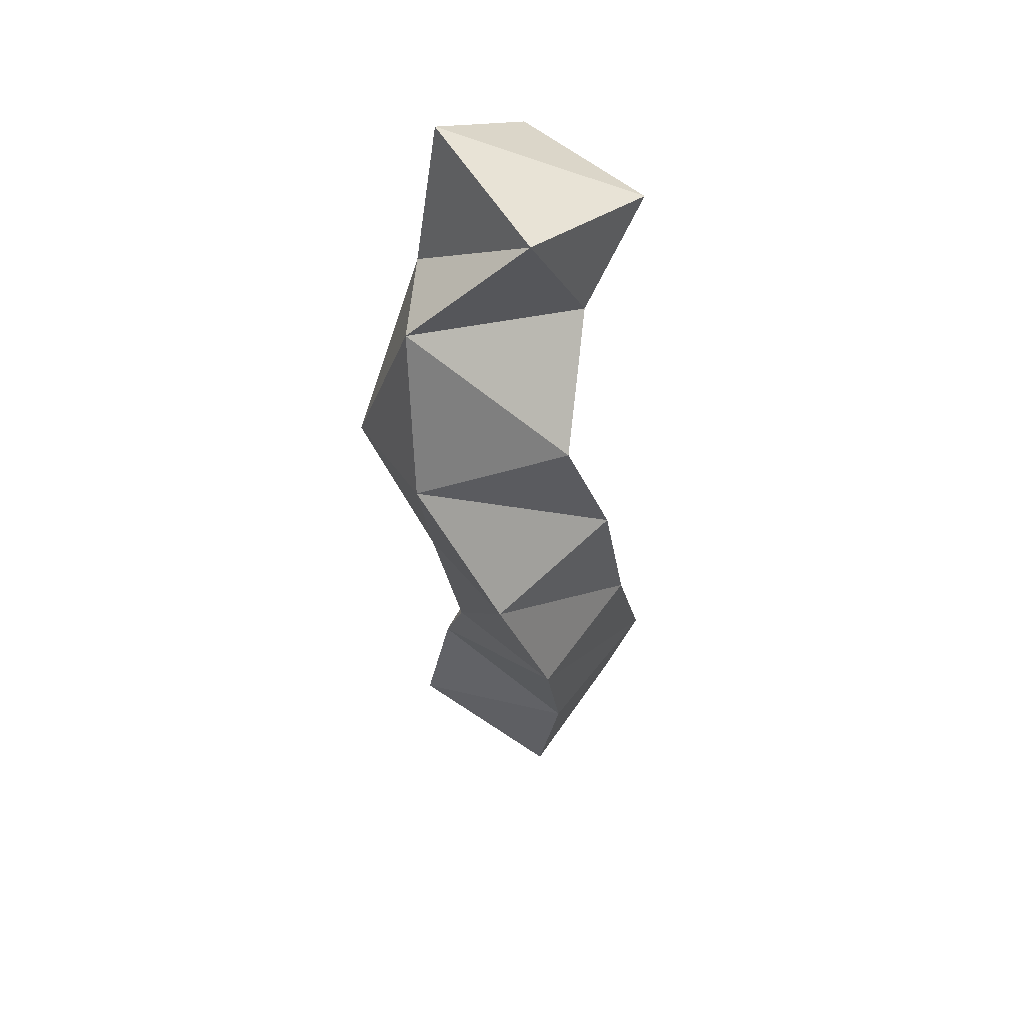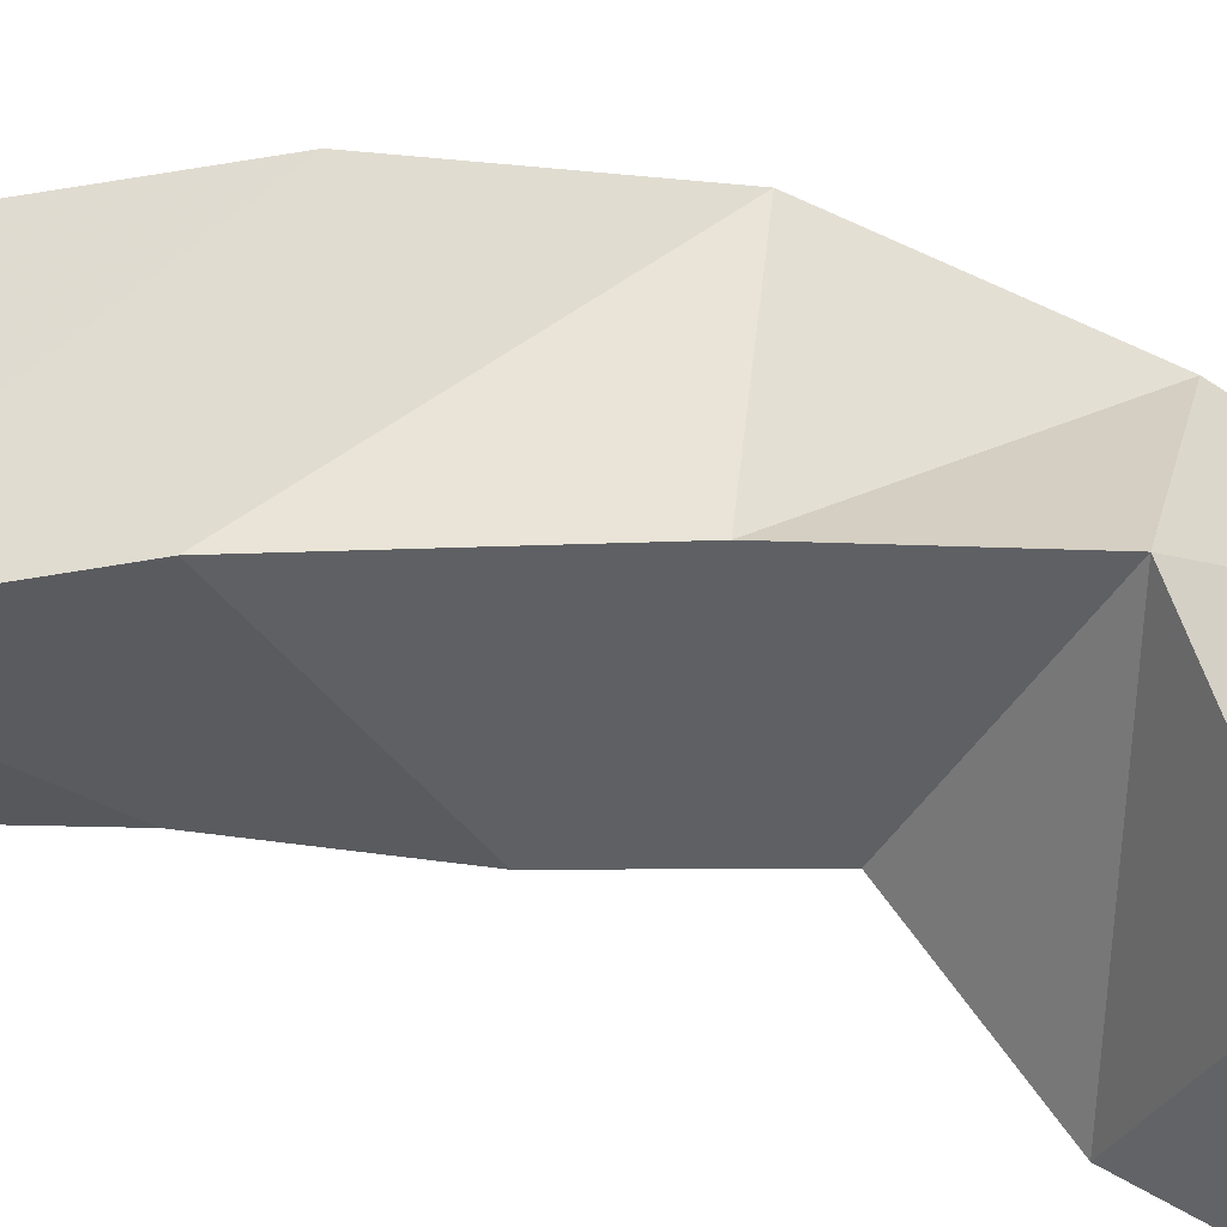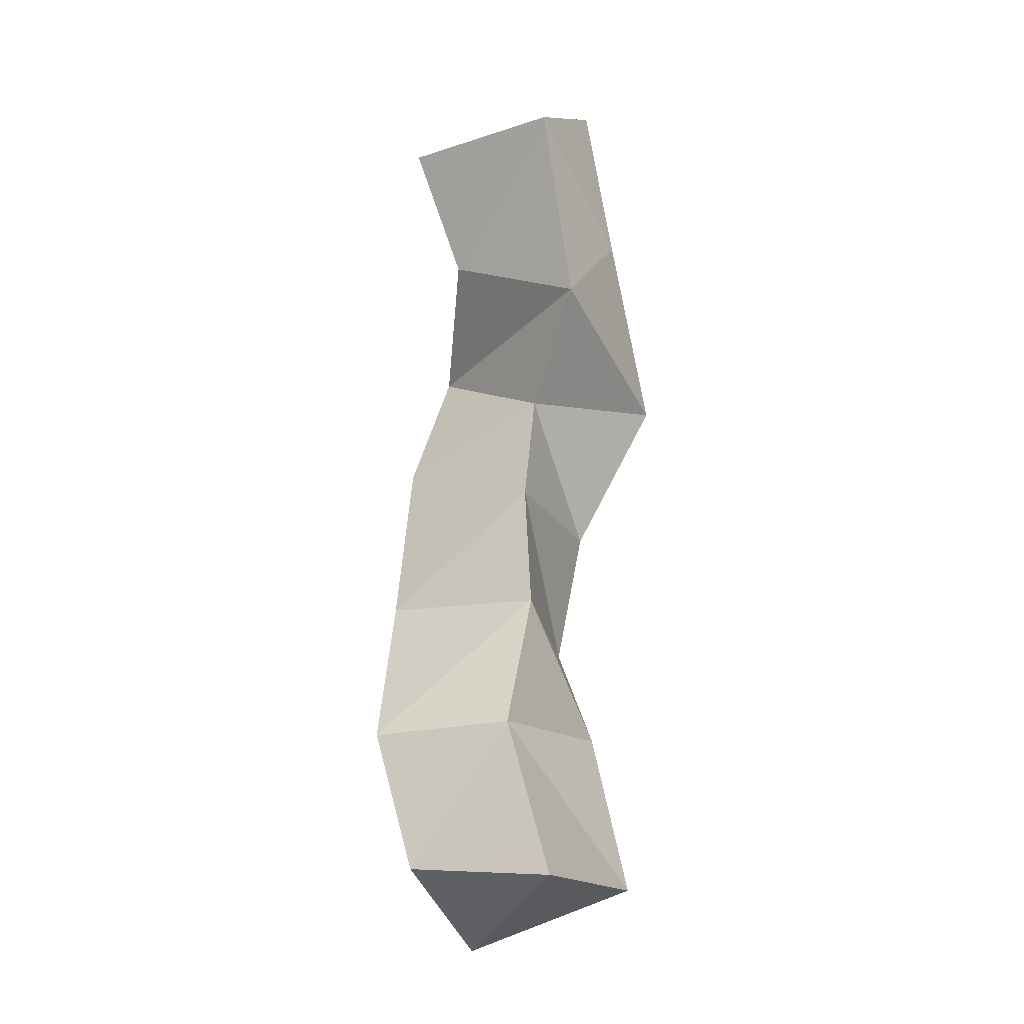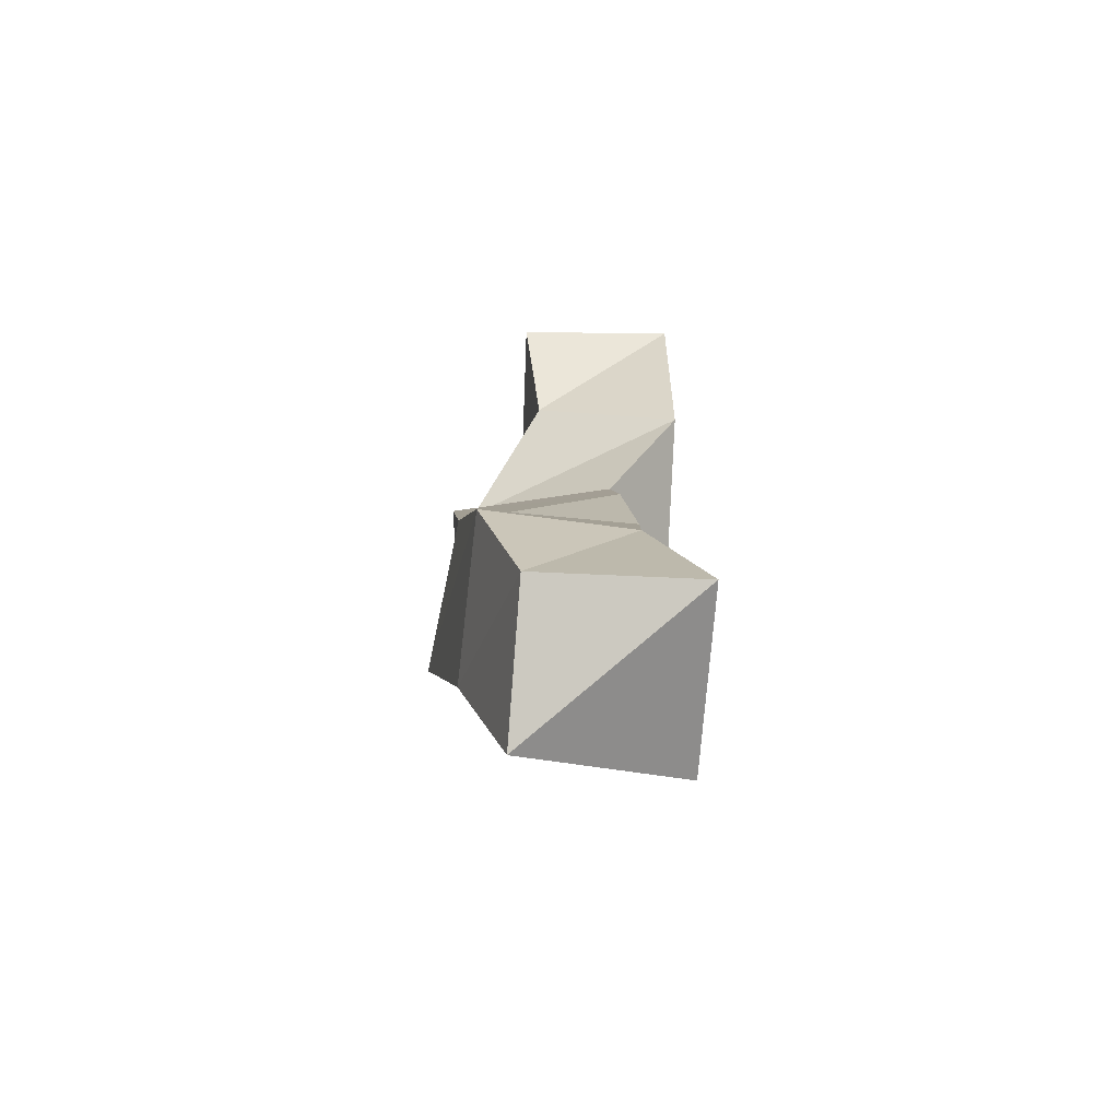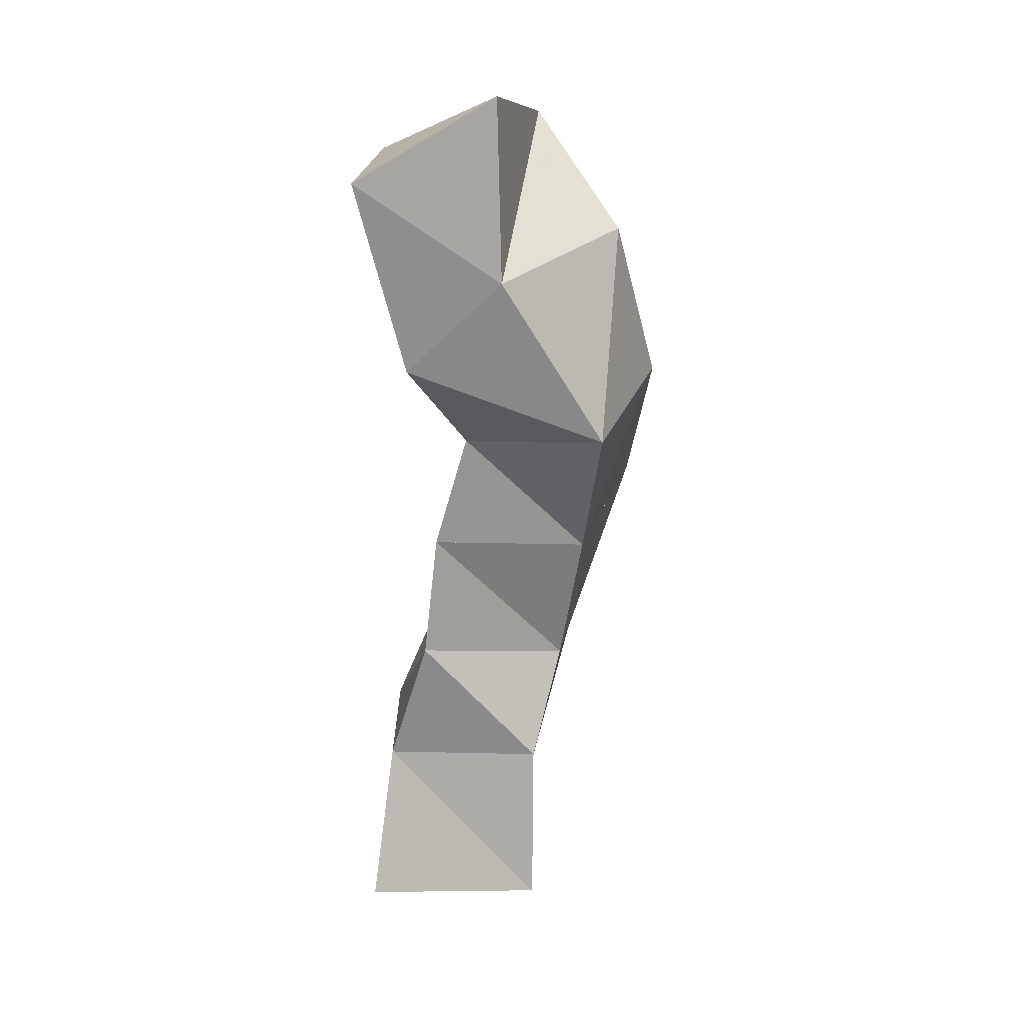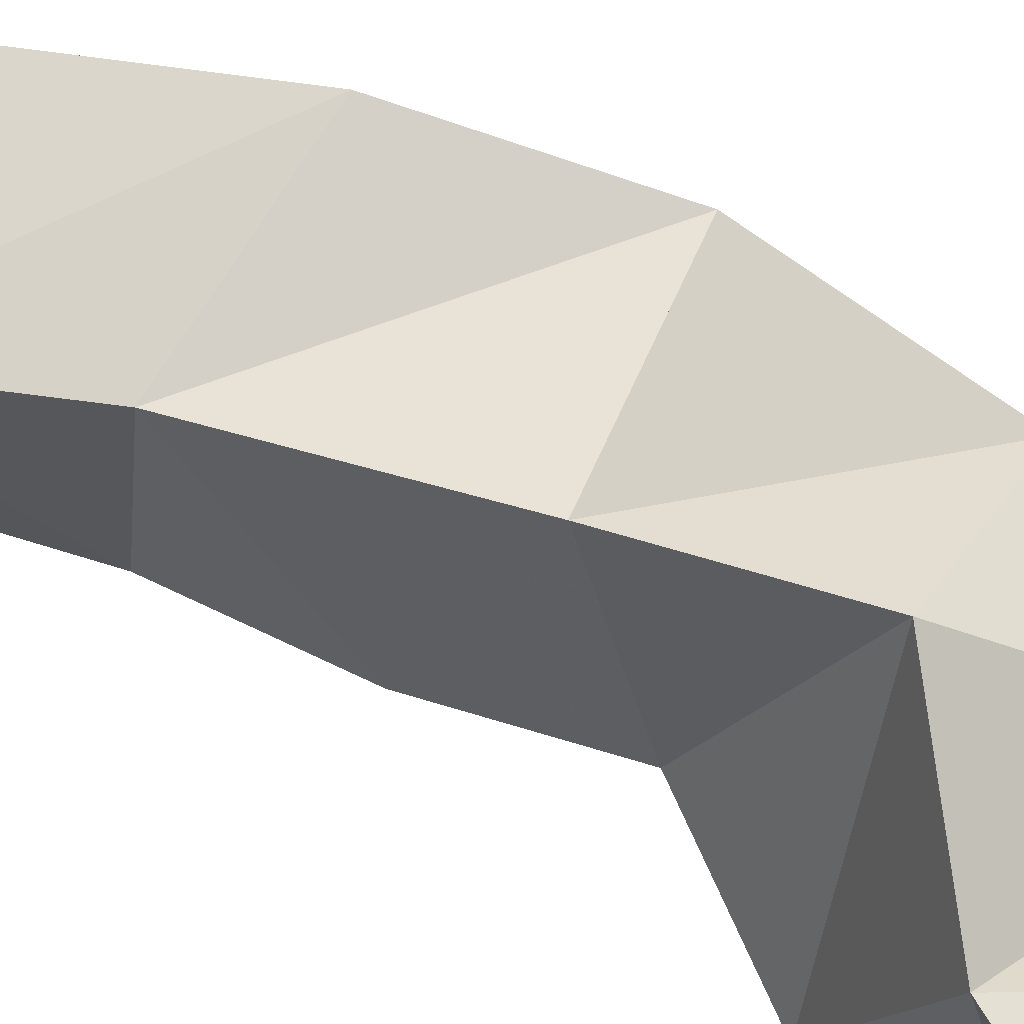
<metadata>
{"format":"obj","ext":"obj","renderer":"f3d","projection":"perspective","resolution":1024,"background":"white","views":[{"elev":50.5,"azim":136.7,"up":"+Z"},{"elev":53.5,"azim":-72.3,"up":"+Y"},{"elev":-21.4,"azim":-57.9,"up":"+Z"},{"elev":-69.9,"azim":-88.6,"up":"+Z"},{"elev":23.6,"azim":9.5,"up":"+Z"},{"elev":62.7,"azim":-55.3,"up":"+Y"}]}
</metadata>
<code>
v -0.3844 0.1002 0.5914
v -0.3854 0.1485 0.5974
v -0.3281 0.1052 0.5953
v -0.3448 0.1528 0.5781
v -0.3805 0.1171 0.6402
v -0.3875 0.161 0.6401
v -0.3296 0.1165 0.6445
v -0.3392 0.1678 0.6325
v -0.3676 0.1163 0.6823
v -0.3681 0.169 0.688
v -0.3229 0.1327 0.6776
v -0.3206 0.1801 0.6874
v -0.3639 0.1208 0.7217
v -0.3527 0.1741 0.7424
v -0.3151 0.1281 0.7212
v -0.3051 0.1726 0.7326
v -0.3538 0.1231 0.7583
v -0.3378 0.1695 0.7828
v -0.3064 0.1049 0.7677
v -0.2949 0.1462 0.7791
v -0.368 0.1 0.7892
v -0.3663 0.1466 0.8113
v -0.3377 0.1004 0.8191
v -0.3059 0.1319 0.8298
v -0.3838 0.1005 0.8482
v -0.3856 0.1511 0.8483
v -0.3404 0.1084 0.8742
v -0.3349 0.1544 0.8613
f 1 2 4
f 3 1 4
f 2 6 8
f 4 2 8
f 6 5 7
f 8 6 7
f 5 1 3
f 7 5 3
f 8 7 3
f 4 8 3
f 2 1 5
f 6 2 5
f 5 6 8
f 7 5 8
f 6 10 12
f 8 6 12
f 10 9 11
f 12 10 11
f 9 5 7
f 11 9 7
f 12 11 7
f 8 12 7
f 6 5 9
f 10 6 9
f 9 10 12
f 11 9 12
f 10 14 16
f 12 10 16
f 14 13 15
f 16 14 15
f 13 9 11
f 15 13 11
f 16 15 11
f 12 16 11
f 10 9 13
f 14 10 13
f 13 14 16
f 15 13 16
f 14 18 20
f 16 14 20
f 18 17 19
f 20 18 19
f 17 13 15
f 19 17 15
f 20 19 15
f 16 20 15
f 14 13 17
f 18 14 17
f 17 18 20
f 19 17 20
f 18 22 24
f 20 18 24
f 22 21 23
f 24 22 23
f 21 17 19
f 23 21 19
f 24 23 19
f 20 24 19
f 18 17 21
f 22 18 21
f 21 22 24
f 23 21 24
f 22 26 28
f 24 22 28
f 26 25 27
f 28 26 27
f 25 21 23
f 27 25 23
f 28 27 23
f 24 28 23
f 22 21 25
f 26 22 25

</code>
